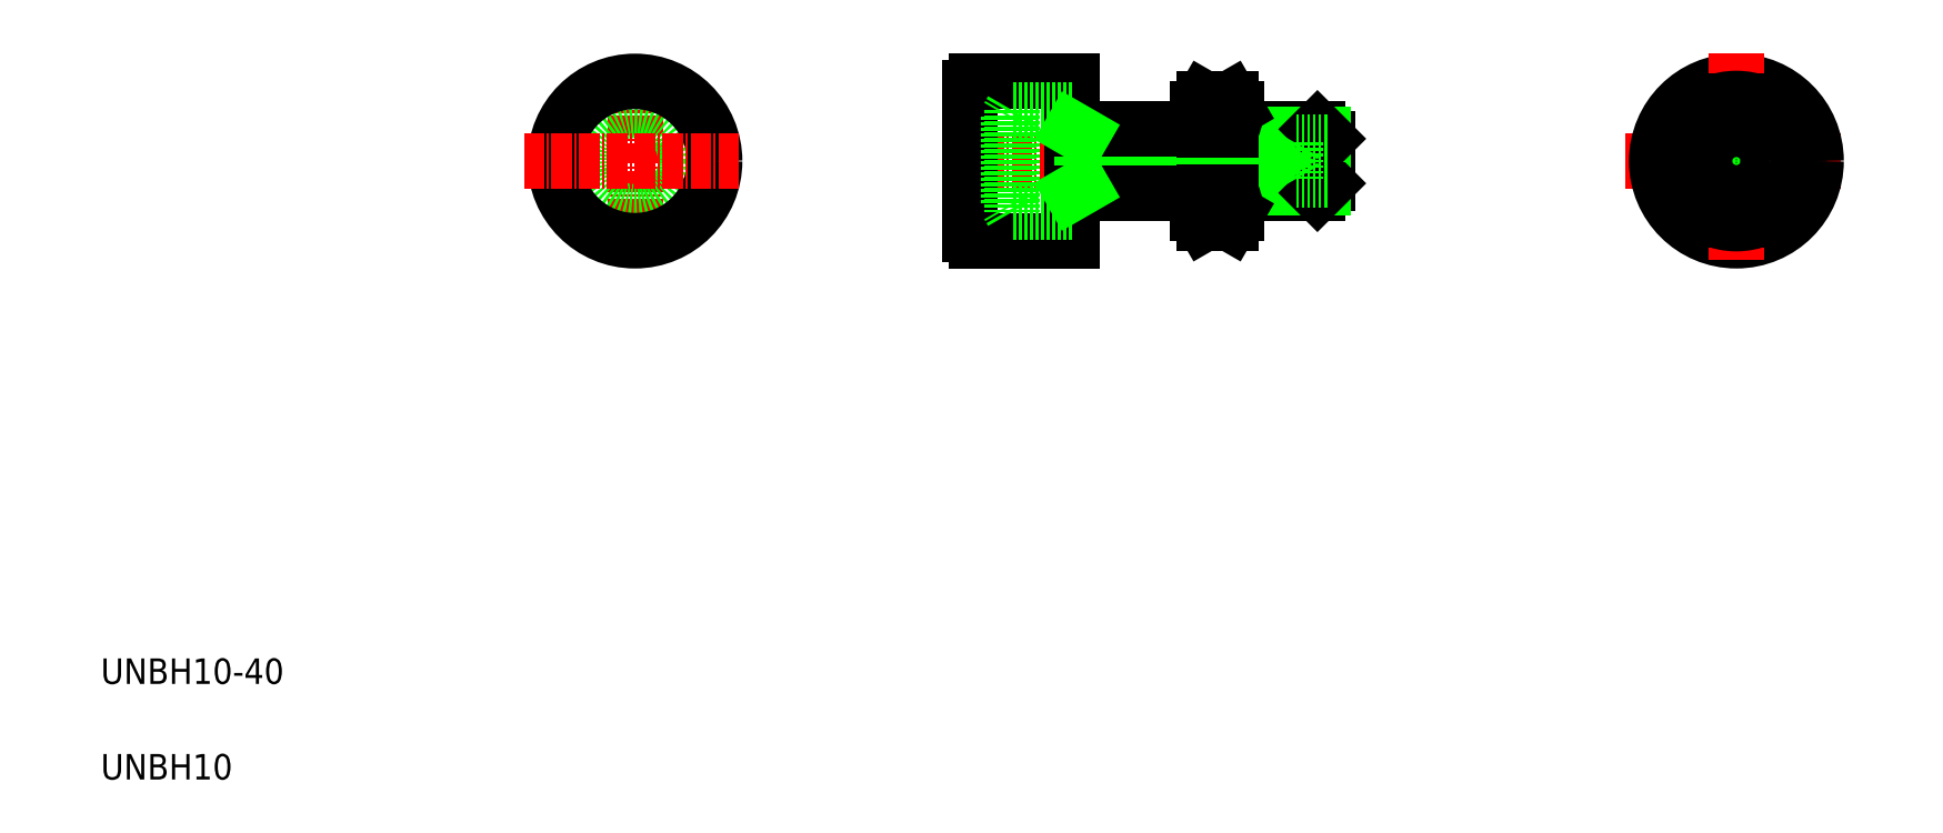
<metadata>
{"format":"dxf","ext":"dxf","renderer":"ezdxf+matplotlib","layout":"modelspace","background":"white","min_lineweight":24,"dpi":150}
</metadata>
<code>
0
SECTION
2
ENTITIES
0
LINE
8
CENTER
10
144.2
20
107.1
30
0
11
203.6
21
107.1
31
0
0
LINE
8
0
10
147.4
20
119.6
30
0
11
162.4
21
119.6
31
0
0
LINE
8
0
10
147.4
20
94.56
30
0
11
162.4
21
94.56
31
0
0
LINE
8
CENTER
10
93.81
20
123
30
0
11
93.81
21
91.62
31
0
0
CIRCLE
8
0
10
93.81
20
107.1
30
0
40
8
0
CIRCLE
8
0
10
93.81
20
107.1
30
0
40
12.5
0
LINE
8
0
10
146.4
20
95.56
30
0
11
146.4
21
118.6
31
0
0
TEXT
8
0
10
10
20
25
30
0
40
4
1
UNBH10-40
0
TEXT
8
0
10
10
20
10
30
0
40
4
1
UNBH10
0
ARC
8
0
10
147.4
20
95.56
30
0
40
1
50
180
51
270
0
LINE
8
CENTER
10
110.2
20
107.1
30
0
11
76.44
21
107.1
31
0
0
ARC
8
0
10
147.4
20
118.6
30
0
40
1
50
90
51
180
0
LINE
8
0
10
202.4
20
110.6
30
0
11
202.4
21
103.6
31
0
0
LINE
8
0
10
164
20
112.1
30
0
11
164
21
102.1
31
0
0
LINE
8
0
10
200.9
20
112.1
30
0
11
200.9
21
102.1
31
0
0
LINE
8
0
10
182.2
20
98.81
30
0
11
182.2
21
115.3
31
0
0
LINE
8
0
10
188.2
20
98.81
30
0
11
188.2
21
115.3
31
0
0
ARC
8
0
10
171.8
20
107.1
30
0
40
16.24
50
342.4
51
17.59
0
ARC
8
0
10
198.5
20
107.1
30
0
40
16.24
50
162.4
51
197.6
0
LINE
8
0
10
162.4
20
94.56
30
0
11
162.4
21
119.6
31
0
0
LINE
8
0
10
152.4
20
114
30
0
11
152.4
21
100.1
31
0
0
LINE
8
0
10
153
20
115.1
30
0
11
153
21
99.06
31
0
0
LINE
8
0
10
164
20
103
30
0
11
182.2
21
103
31
0
0
LINE
8
0
10
162.4
20
102.1
30
0
11
182.3
21
102.1
31
0
0
LINE
8
0
10
162.4
20
99.06
30
0
11
153
21
99.06
31
0
0
LINE
8
0
10
153
20
99.06
30
0
11
152.4
21
100.1
31
0
0
LINE
8
0
10
162.4
20
102.1
30
0
11
164
21
103
31
0
0
LINE
8
0
10
188.2
20
102.1
30
0
11
200.9
21
102.1
31
0
0
LINE
8
0
10
188.2
20
103
30
0
11
201.8
21
103
31
0
0
LINE
8
0
10
183.1
20
97.24
30
0
11
182.2
21
98.81
31
0
0
ARC
8
0
10
186.6
20
99.7
30
0
40
4.345
50
145.6
51
214.4
0
ARC
8
0
10
183.7
20
99.7
30
0
40
4.345
50
325.6
51
34.39
0
LINE
8
0
10
183.1
20
97.24
30
0
11
187.3
21
97.24
31
0
0
LINE
8
0
10
187.3
20
97.24
30
0
11
188.2
21
98.81
31
0
0
LINE
8
0
10
183.1
20
102.2
30
0
11
187.3
21
102.2
31
0
0
LINE
8
0
10
200.9
20
102.1
30
0
11
202.4
21
103.6
31
0
0
LINE
8
0
10
164
20
111.2
30
0
11
182.3
21
111.2
31
0
0
LINE
8
0
10
162.4
20
112.1
30
0
11
182.2
21
112.1
31
0
0
LINE
8
0
10
162.4
20
115.1
30
0
11
153
21
115.1
31
0
0
LINE
8
0
10
153
20
115.1
30
0
11
152.4
21
114
31
0
0
LINE
8
0
10
162.4
20
112.1
30
0
11
164
21
111.2
31
0
0
LINE
8
0
10
166.1
20
112.1
30
0
11
166.1
21
112.1
31
0
0
LINE
8
0
10
169.8
20
112.1
30
0
11
169.8
21
112.1
31
0
0
LINE
8
0
10
188
20
112.1
30
0
11
200.9
21
112.1
31
0
0
LINE
8
0
10
188.2
20
111.2
30
0
11
201.8
21
111.2
31
0
0
ARC
8
0
10
183.7
20
114.4
30
0
40
4.345
50
325.6
51
34.39
0
ARC
8
0
10
186.6
20
114.4
30
0
40
4.345
50
145.6
51
214.4
0
LINE
8
0
10
183.1
20
112
30
0
11
187.3
21
112
31
0
0
LINE
8
0
10
183.1
20
116.9
30
0
11
182.2
21
115.3
31
0
0
LINE
8
0
10
183.1
20
116.9
30
0
11
187.3
21
116.9
31
0
0
LINE
8
0
10
187.3
20
116.9
30
0
11
188.2
21
115.3
31
0
0
LINE
8
0
10
200.9
20
112.1
30
0
11
202.4
21
110.6
31
0
0
LINE
8
CENTER
10
283
20
107.1
30
0
11
249.3
21
107.1
31
0
0
CIRCLE
8
0
10
266.6
20
107.1
30
0
40
12.5
0
LINE
8
CENTER
10
266.6
20
124
30
0
11
266.6
21
91.62
31
0
0
LINE
8
0
10
197.4
20
109.9
30
0
11
197.4
21
104.2
31
0
0
POLYLINE
8
0
66
     1
10
0
20
0
30
0
70
     1
0
VERTEX
8
0
10
269.1
20
108.5
30
0
0
VERTEX
8
0
10
266.6
20
109.9
30
0
0
VERTEX
8
0
10
264.1
20
108.5
30
0
0
VERTEX
8
0
10
264.1
20
105.6
30
0
0
VERTEX
8
0
10
266.6
20
104.2
30
0
0
VERTEX
8
0
10
269.1
20
105.6
30
0
0
SEQEND
8
0
0
LINE
8
0
10
202.4
20
109.9
30
0
11
197.4
21
109.9
31
0
0
LINE
8
0
10
197.4
20
109.9
30
0
11
195.7
21
107.1
31
0
0
LINE
8
0
10
202.4
20
108.5
30
0
11
197.4
21
108.5
31
0
0
LINE
8
0
10
202.4
20
105.6
30
0
11
197.4
21
105.6
31
0
0
LINE
8
0
10
202.4
20
104.2
30
0
11
197.4
21
104.2
31
0
0
LINE
8
0
10
197.4
20
104.2
30
0
11
195.7
21
107.1
31
0
0
CIRCLE
8
0
10
266.6
20
107.1
30
0
40
4.1
0
CIRCLE
8
0
10
266.6
20
107.1
30
0
40
5
0
CIRCLE
8
0
10
266.6
20
107.1
30
0
40
9.815
0
ENDSEC
0
EOF

</code>
